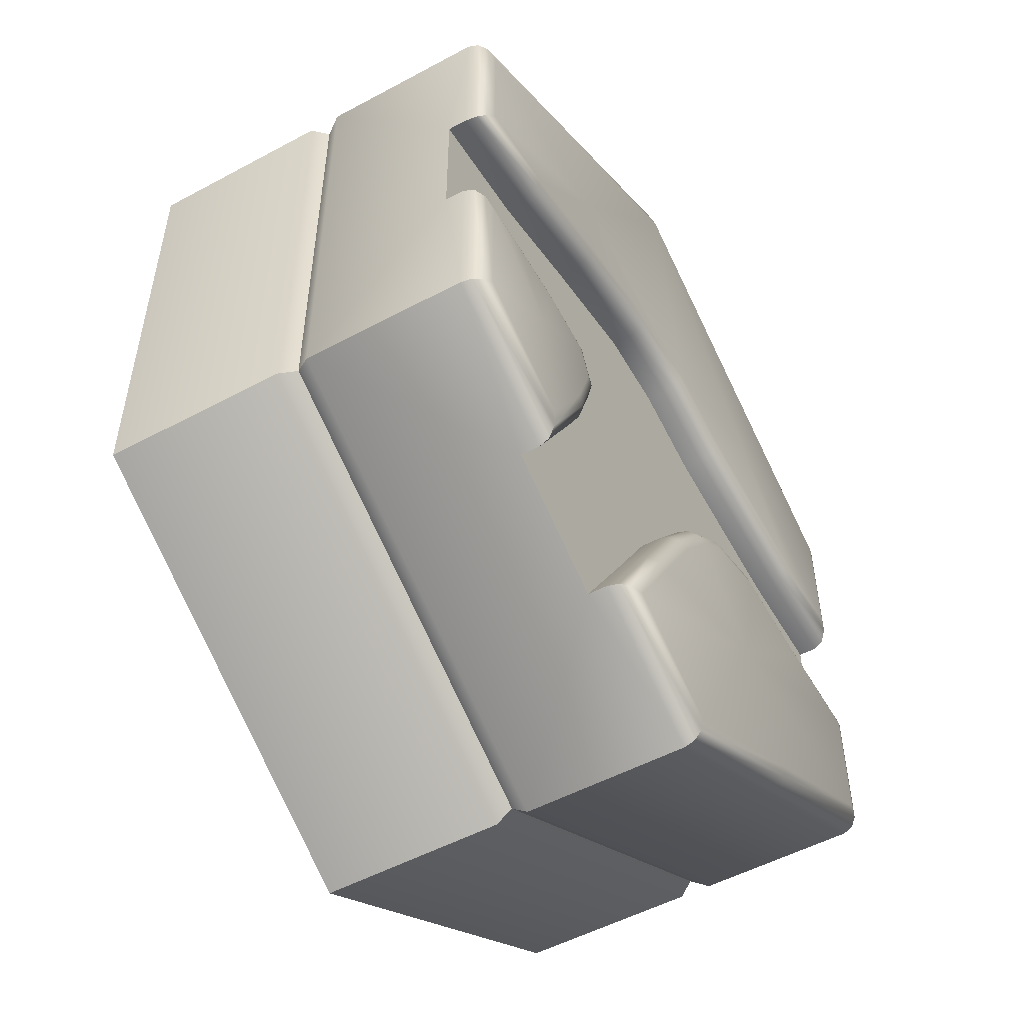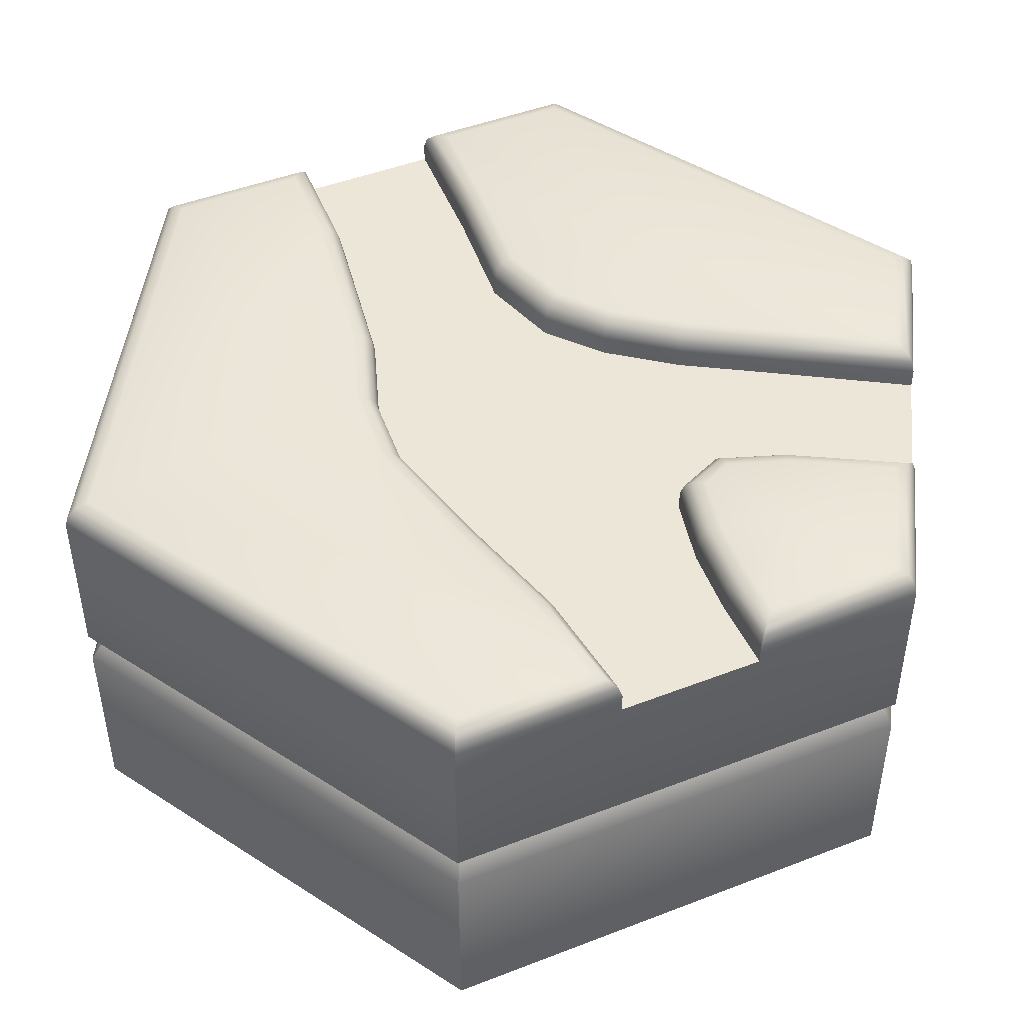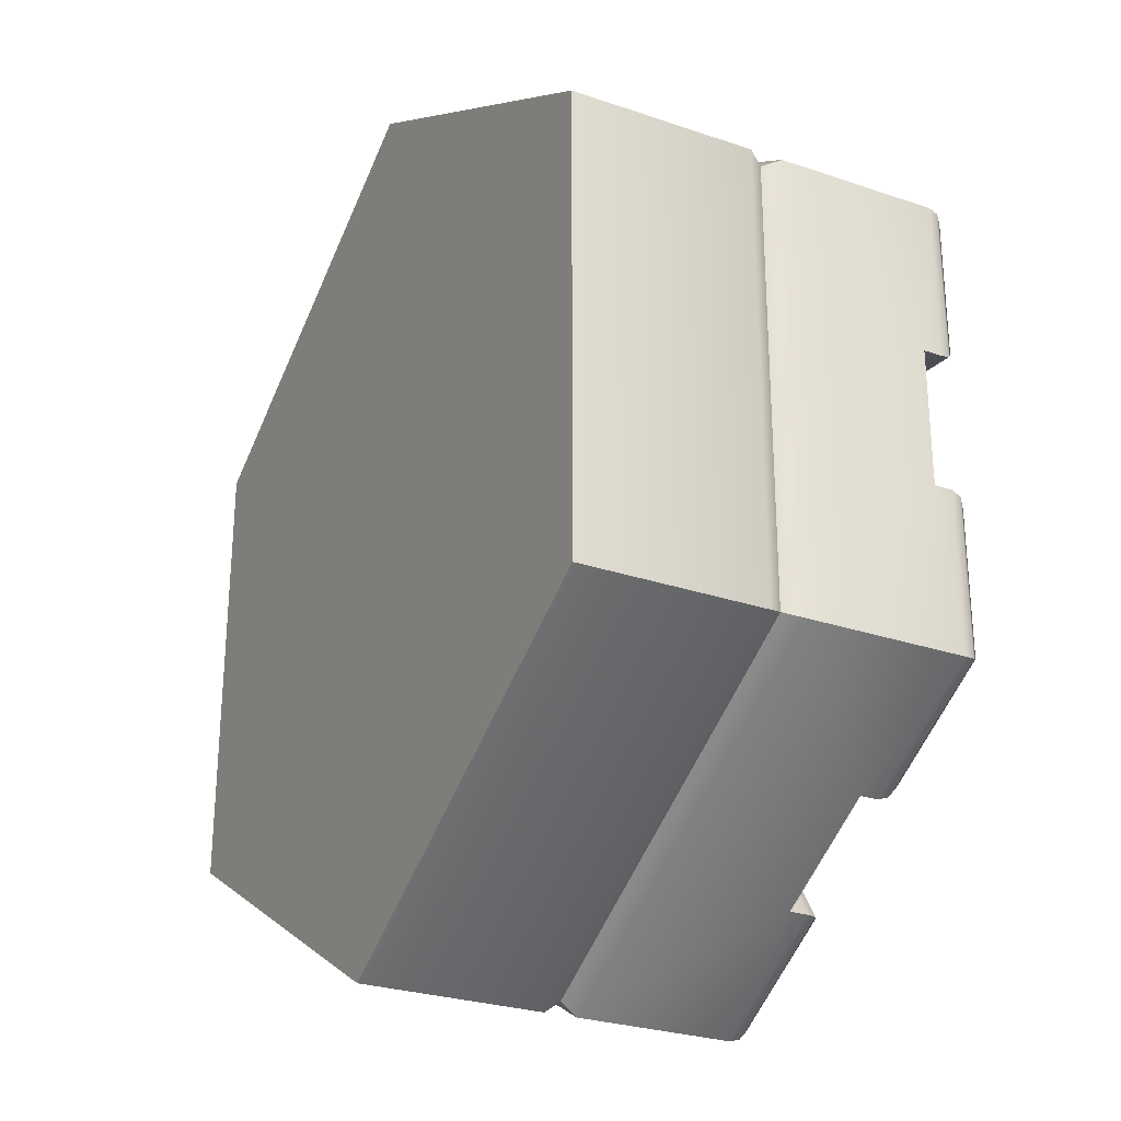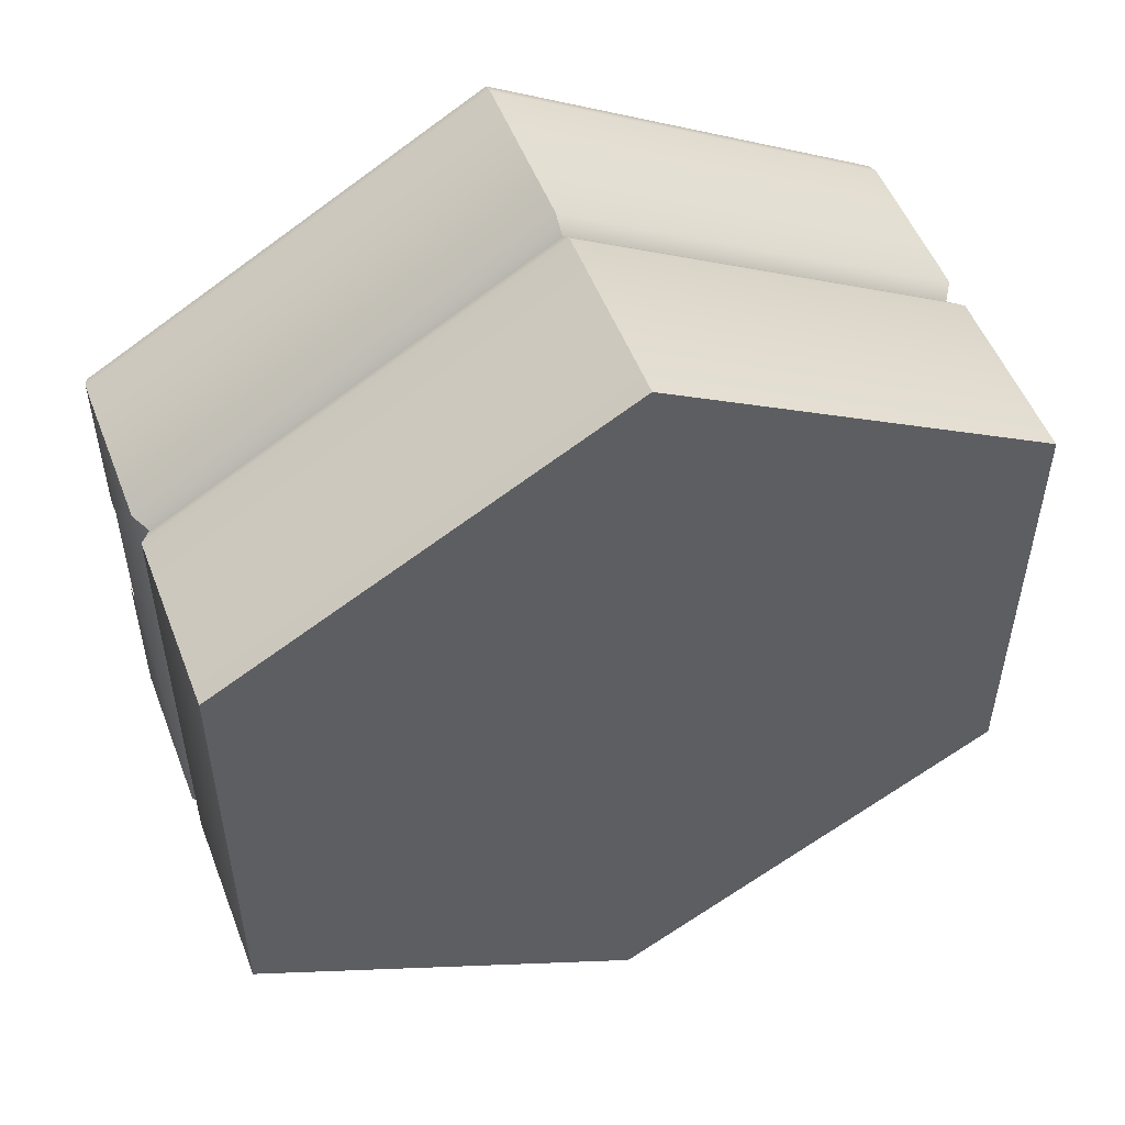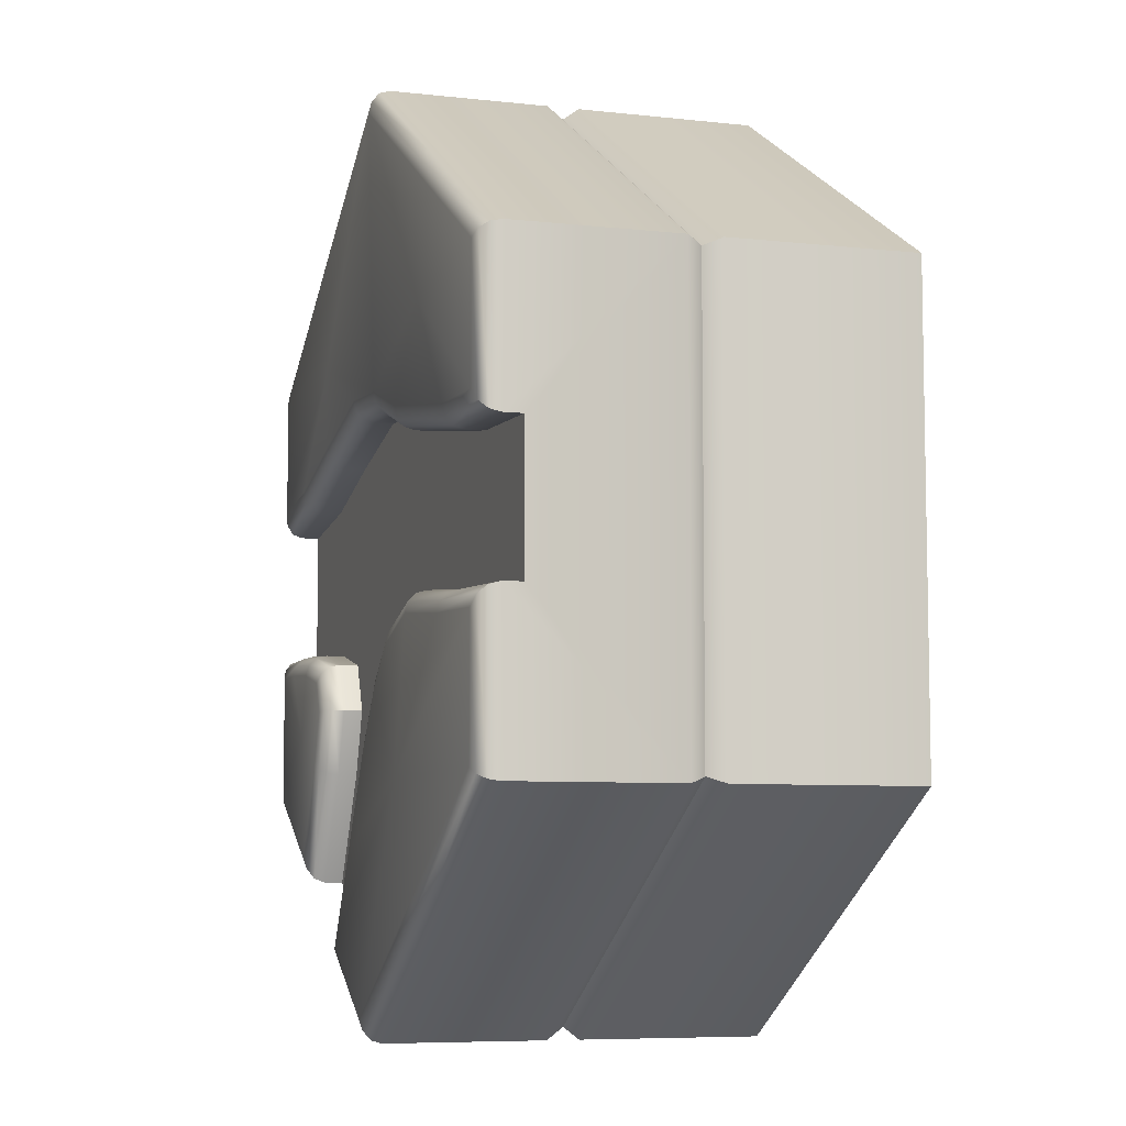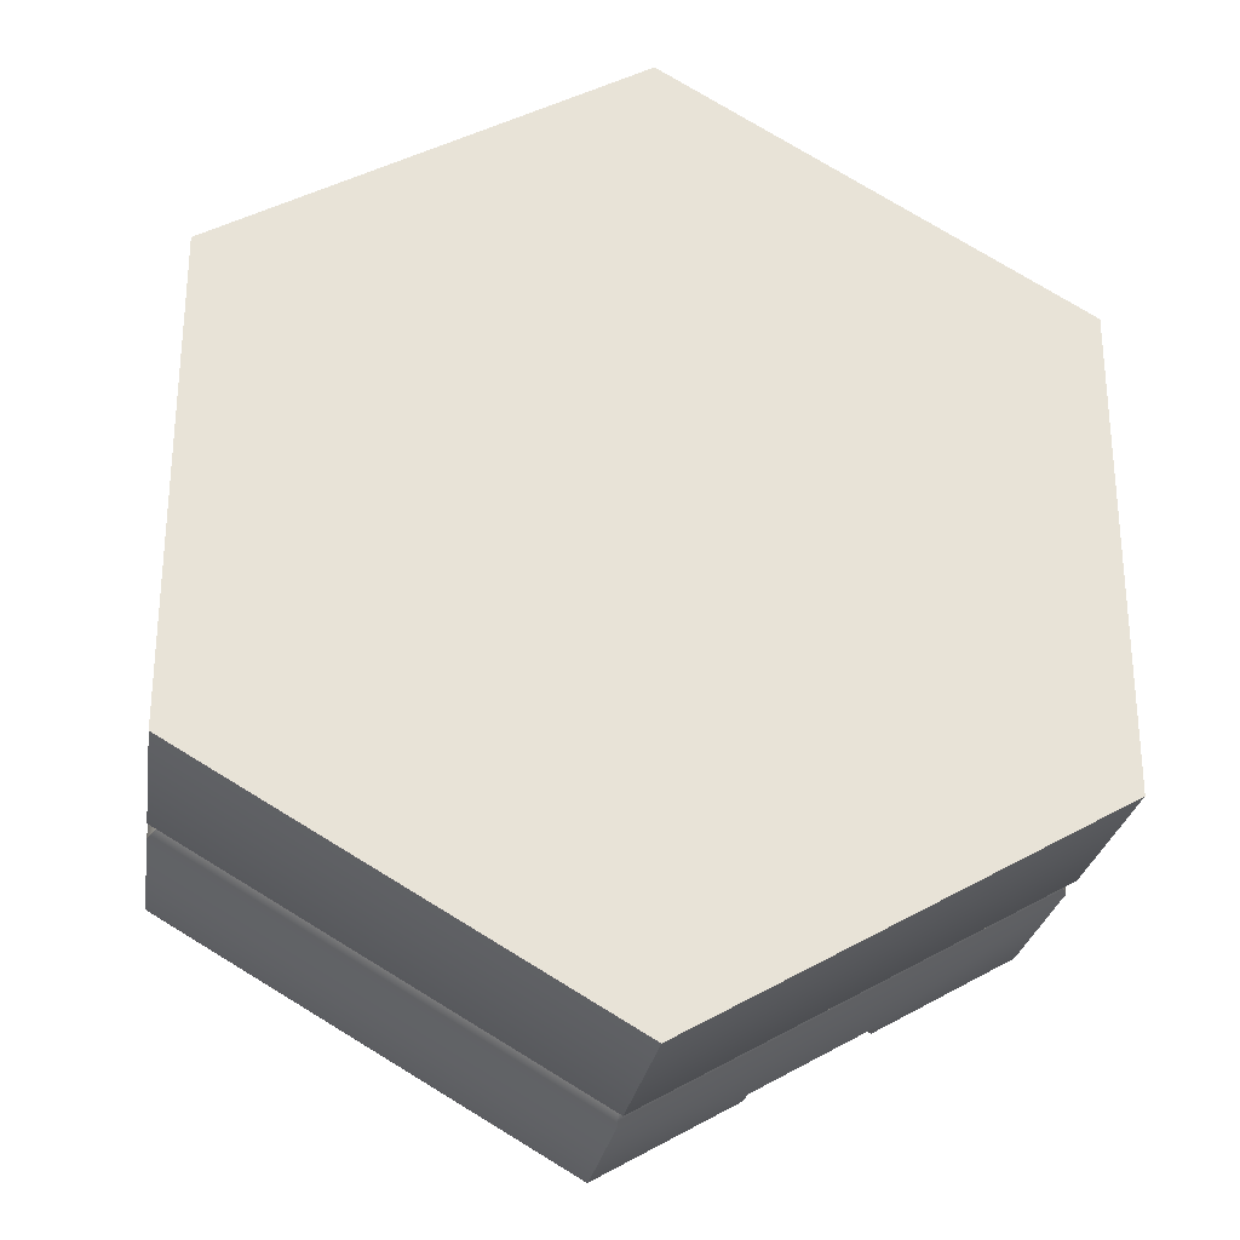
<metadata>
{"format":"obj","ext":"obj","renderer":"f3d","projection":"perspective","resolution":1024,"background":"white","views":[{"elev":-52.3,"azim":120.1,"up":"+Z"},{"elev":46.6,"azim":66.2,"up":"+Y"},{"elev":-27.2,"azim":62.2,"up":"+Z"},{"elev":52.2,"azim":-20.9,"up":"+Z"},{"elev":-7.2,"azim":-107.6,"up":"+Z"},{"elev":-27.4,"azim":-9.0,"up":"+Z"}]}
</metadata>
<code>
o hex_sand_roadF_detail_Cylinder.617
v 1 0.9 -0.1732
v 1 0.9 0.1732
v 0.35 0.9 -0.9526
v 0.65 0.9 -0.7794
v -1 0.9 0.1732
v -1 0.9 -0.1732
v -0.6812 0.9 -0.1552
v -0.7097 0.9 0.1872
v -0.4008 0.9 -0.1267
v -0.277 0.9 0.2594
v -0.2049 0.9 -0.1839
v -0.0682 0.9 0.3317
v -0.0749 0.9 -0.2916
v 0.1315 0.9 0.3477
v 0.4934 0.9 -0.2223
v 0.6581 0.9 -0.1853
v 0.4342 0.9 0.2795
v 0.8222 0.9 -0.1735
v 0.7115 0.9 0.2063
v 0.0453 0.9 -0.4484
v 0.4388 0.9 -0.3429
v 0.1801 0.9 -0.6727
v 0.4957 0.9 -0.5046
v 1e-06 1 1.093
v 1e-06 0.9468 1.155
v 1e-06 0.9929 1.124
v 1e-06 0.9734 1.146
v 0.9468 1 0.5466
v 1 0.9468 0.5773
v 0.9734 0.9929 0.562
v 0.9929 0.9734 0.5732
v 0.9468 1 -0.5466
v 1 0.9468 -0.5774
v 0.9734 0.9929 -0.562
v 0.9929 0.9734 -0.5732
v 1e-06 1 -1.093
v 1e-06 0.9468 -1.155
v 1e-06 0.9929 -1.124
v 1e-06 0.9734 -1.146
v -0.9468 1 -0.5466
v -1 0.9468 -0.5774
v -0.9734 0.9929 -0.562
v -0.9929 0.9734 -0.5732
v -0.9468 1 0.5466
v -1 0.9468 0.5773
v -0.9734 0.9929 0.562
v -0.9929 0.9734 0.5732
v 0.4734 1 0.8199
v 0.5 0.9468 0.866
v 0.4867 0.9929 0.843
v 0.4964 0.9734 0.8599
v -0.4734 1 -0.8199
v -0.5 0.9468 -0.866
v -0.4867 0.9929 -0.843
v -0.4964 0.9734 -0.8599
v -0.4734 1 0.8199
v -0.5 0.9468 0.866
v -0.4867 0.9929 0.843
v -0.4964 0.9734 0.8599
v 1 0.9468 -0.1732
v 0.9468 1 -0.2265
v 0.9929 0.9734 -0.1803
v 0.9734 0.9929 -0.1999
v 0.9468 1 0.2329
v 1 0.9468 0.1732
v 0.9734 0.9929 0.203
v 0.9929 0.9734 0.1812
v 0.35 0.9468 -0.9526
v 0.2763 1 -0.9337
v 0.3401 0.9734 -0.9501
v 0.3131 0.9929 -0.9432
v 0.67 1 -0.7064
v 0.65 0.9468 -0.7794
v 0.66 0.9929 -0.7429
v 0.6527 0.9734 -0.7696
v -1 0.9468 0.1732
v -0.9468 1 0.229
v -0.9929 0.9734 0.1807
v -0.9734 0.9929 0.2011
v -0.9468 1 -0.2235
v -1 0.9468 -0.1732
v -0.9734 0.9929 -0.1983
v -0.9929 0.9734 -0.1799
v -0.677 1 -0.2083
v -0.6812 0.9468 -0.1552
v -0.6791 0.9929 -0.1818
v -0.6806 0.9734 -0.1623
v -0.7154 1 0.2402
v -0.7097 0.9468 0.1872
v -0.7125 0.9929 0.2137
v -0.7105 0.9734 0.1943
v -0.4008 0.9468 -0.1267
v -0.4058 1 -0.1807
v -0.4015 0.9734 -0.134
v -0.4033 0.9929 -0.1537
v -0.2902 1 0.3111
v -0.277 0.9468 0.2594
v -0.2836 0.9929 0.2852
v -0.2788 0.9734 0.2663
v -0.2049 0.9468 -0.1839
v -0.2304 1 -0.2319
v -0.2084 0.9734 -0.1904
v -0.2177 0.9929 -0.2079
v -0.07922 1 0.3842
v -0.0682 0.9468 0.3317
v -0.07371 0.9929 0.358
v -0.06968 0.9734 0.3388
v -0.0749 0.9468 -0.2916
v -0.1135 1 -0.3287
v -0.08007 0.9734 -0.2965
v -0.09418 0.9929 -0.3101
v 0.1353 1 0.4014
v 0.1315 0.9468 0.3477
v 0.1334 0.9929 0.3746
v 0.132 0.9734 0.3549
v 0.5309 1 -0.2684
v 0.4934 0.9468 -0.2223
v 0.5121 0.9929 -0.2453
v 0.4984 0.9734 -0.2285
v 0.6659 1 -0.2381
v 0.6581 0.9468 -0.1853
v 0.662 0.9929 -0.2117
v 0.6591 0.9734 -0.1923
v 0.4468 1 0.3312
v 0.4342 0.9468 0.2795
v 0.4405 0.9929 0.3053
v 0.4359 0.9734 0.2864
v 0.8242 1 -0.2267
v 0.8222 0.9468 -0.1735
v 0.8232 0.9929 -0.2001
v 0.8225 0.9734 -0.1806
v 0.7214 1 0.2588
v 0.7115 0.9468 0.2063
v 0.7164 0.9929 0.2325
v 0.7128 0.9734 0.2134
v 0.0453 0.9468 -0.4484
v 0.001242 1 -0.4784
v 0.0394 0.9734 -0.4524
v 0.02327 0.9929 -0.4634
v 0.4961 1 -0.3454
v 0.4388 0.9468 -0.3429
v 0.4674 0.9929 -0.3441
v 0.4465 0.9734 -0.3432
v 0.1801 0.9468 -0.6727
v 0.1345 1 -0.7002
v 0.174 0.9734 -0.6763
v 0.1573 0.9929 -0.6864
v 0.5443 1 -0.4825
v 0.4957 0.9468 -0.5046
v 0.52 0.9929 -0.4936
v 0.5022 0.9734 -0.5016
v 1e-06 0 1.155
v 1 0 0.5773
v 1 0 -0.5774
v 1e-06 0 -1.155
v -1 0 -0.5774
v -1 0 0.5773
v 1e-06 0.5412 1.155
v 1e-06 0.4588 1.155
v 1e-06 0.5 1.124
v 1 0.4588 0.5773
v 1 0.5412 0.5773
v 0.9731 0.5 0.5618
v 1 0.4588 -0.5774
v 1 0.5412 -0.5774
v 0.9731 0.5 -0.5618
v 1e-06 0.4588 -1.155
v 1e-06 0.5412 -1.155
v 1e-06 0.5 -1.124
v -1 0.4588 -0.5774
v -1 0.5412 -0.5774
v -0.9731 0.5 -0.5618
v -1 0.4588 0.5773
v -1 0.5412 0.5773
v -0.9731 0.5 0.5618
v 0.4483 1 0.534
v -0.493 1 0.5213
v -0.3213 1 -0.5431
v 0.7123 1 -0.3913
f 121 117 15 16
f 100 92 9 11
f 141 149 23 21
f 105 113 14 12
f 68 144 22 3
f 92 85 7 9
f 136 108 13 20
f 125 133 19 17
f 97 105 12 10
f 76 89 8 5
f 133 65 2 19
f 89 97 10 8
f 129 121 16 18
f 117 141 21 15
f 149 73 4 23
f 108 100 11 13
f 144 136 20 22
f 113 125 17 14
f 85 81 6 7
f 60 129 18 1
f 76 5 174 45
f 48 24 26 50
f 50 26 27 51
f 51 27 25 49
f 52 36 38 54
f 54 38 39 55
f 55 39 37 53
f 56 44 46 58
f 58 46 47 59
f 59 47 45 57
f 28 48 50 30
f 30 50 51 31
f 31 51 49 29
f 40 52 54 42
f 42 54 55 43
f 43 55 53 41
f 24 56 58 26
f 26 58 59 27
f 27 59 57 25
f 77 88 90 79
f 79 90 91 78
f 78 91 89 76
f 84 80 82 86
f 86 82 83 87
f 87 83 81 85
f 88 96 98 90
f 90 98 99 91
f 91 99 97 89
f 93 84 86 95
f 95 86 87 94
f 94 87 85 92
f 96 104 106 98
f 98 106 107 99
f 99 107 105 97
f 101 93 95 103
f 103 95 94 102
f 102 94 92 100
f 104 112 114 106
f 106 114 115 107
f 107 115 113 105
f 109 101 103 111
f 111 103 102 110
f 110 102 100 108
f 112 124 126 114
f 114 126 127 115
f 115 127 125 113
f 120 116 118 122
f 122 118 119 123
f 123 119 117 121
f 124 132 134 126
f 126 134 135 127
f 127 135 133 125
f 128 120 122 130
f 130 122 123 131
f 131 123 121 129
f 132 64 66 134
f 134 66 67 135
f 135 67 65 133
f 61 128 130 63
f 63 130 131 62
f 62 131 129 60
f 116 140 142 118
f 118 142 143 119
f 119 143 141 117
f 137 109 111 139
f 139 111 110 138
f 138 110 108 136
f 140 148 150 142
f 142 150 151 143
f 143 151 149 141
f 145 137 139 147
f 147 139 138 146
f 146 138 136 144
f 148 72 74 150
f 150 74 75 151
f 151 75 73 149
f 69 145 147 71
f 71 147 146 70
f 70 146 144 68
f 29 65 67 31
f 31 67 66 30
f 30 66 64 28
f 76 45 47 78
f 78 47 46 79
f 79 46 44 77
f 32 61 63 34
f 34 63 62 35
f 35 62 60 33
f 33 73 75 35
f 35 75 74 34
f 34 74 72 32
f 36 69 71 38
f 38 71 70 39
f 39 70 68 37
f 41 81 83 43
f 43 83 82 42
f 42 82 80 40
f 158 162 29 49 25
f 174 158 25 57 45
f 168 171 41 53 37
f 160 163 162 158
f 163 166 165 162
f 166 169 168 165
f 169 172 171 168
f 172 175 174 171
f 175 160 158 174
f 28 64 176
f 64 132 176
f 132 124 176
f 124 112 176
f 112 104 176
f 104 24 176
f 24 48 176
f 48 28 176
f 24 104 177
f 104 96 177
f 96 88 177
f 88 77 177
f 77 44 177
f 44 56 177
f 56 24 177
f 69 36 178
f 36 52 178
f 52 40 178
f 40 80 178
f 80 84 178
f 84 93 178
f 93 101 178
f 101 109 178
f 109 137 178
f 137 145 178
f 145 69 178
f 61 32 179
f 32 72 179
f 72 148 179
f 148 140 179
f 140 116 179
f 116 120 179
f 120 128 179
f 128 61 179
f 33 165 4 73
f 29 162 2 65
f 2 162 165 1
f 1 165 33 60
f 4 165 168 3
f 3 168 37 68
f 171 6 81 41
f 174 5 6 171
f 164 161 153 154
f 173 170 156 157
f 167 164 154 155
f 159 173 157 152
f 170 167 155 156
f 152 157 156 155 154 153
f 159 161 163 160
f 161 164 166 163
f 164 167 169 166
f 167 170 172 169
f 170 173 175 172
f 173 159 160 175
f 161 159 152 153
f 13 14 15
f 5 8 7 6
f 8 10 9 7
f 10 12 11 9
f 12 14 13 11
f 14 17 16 15
f 17 19 18 16
f 19 2 1 18
f 15 21 20 13
f 21 23 22 20
f 23 4 3 22

</code>
